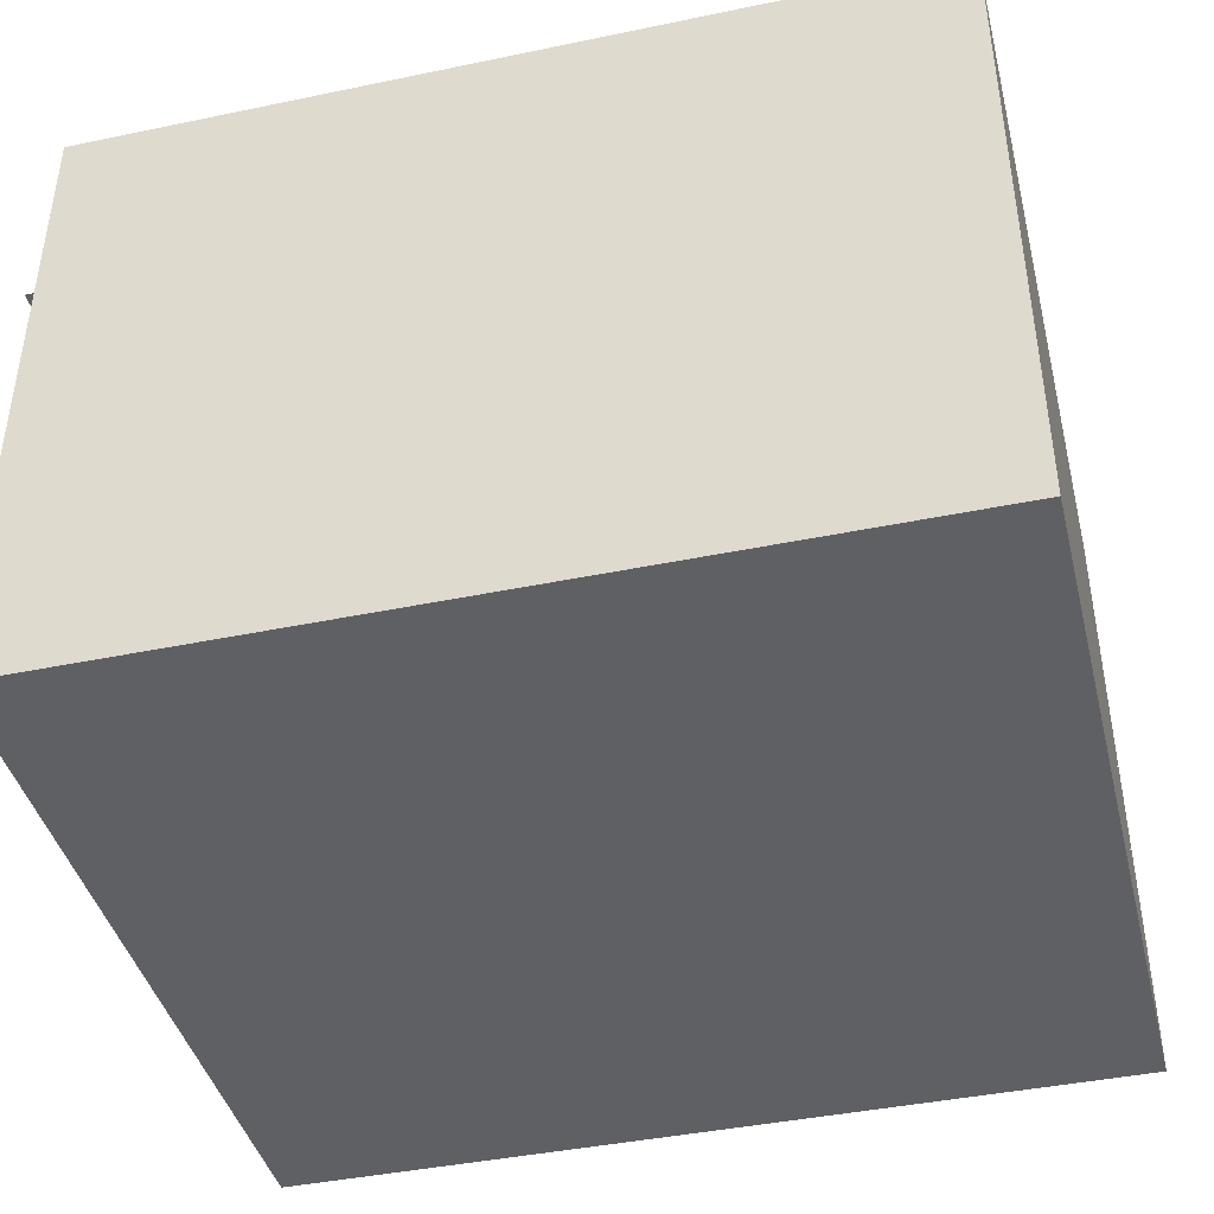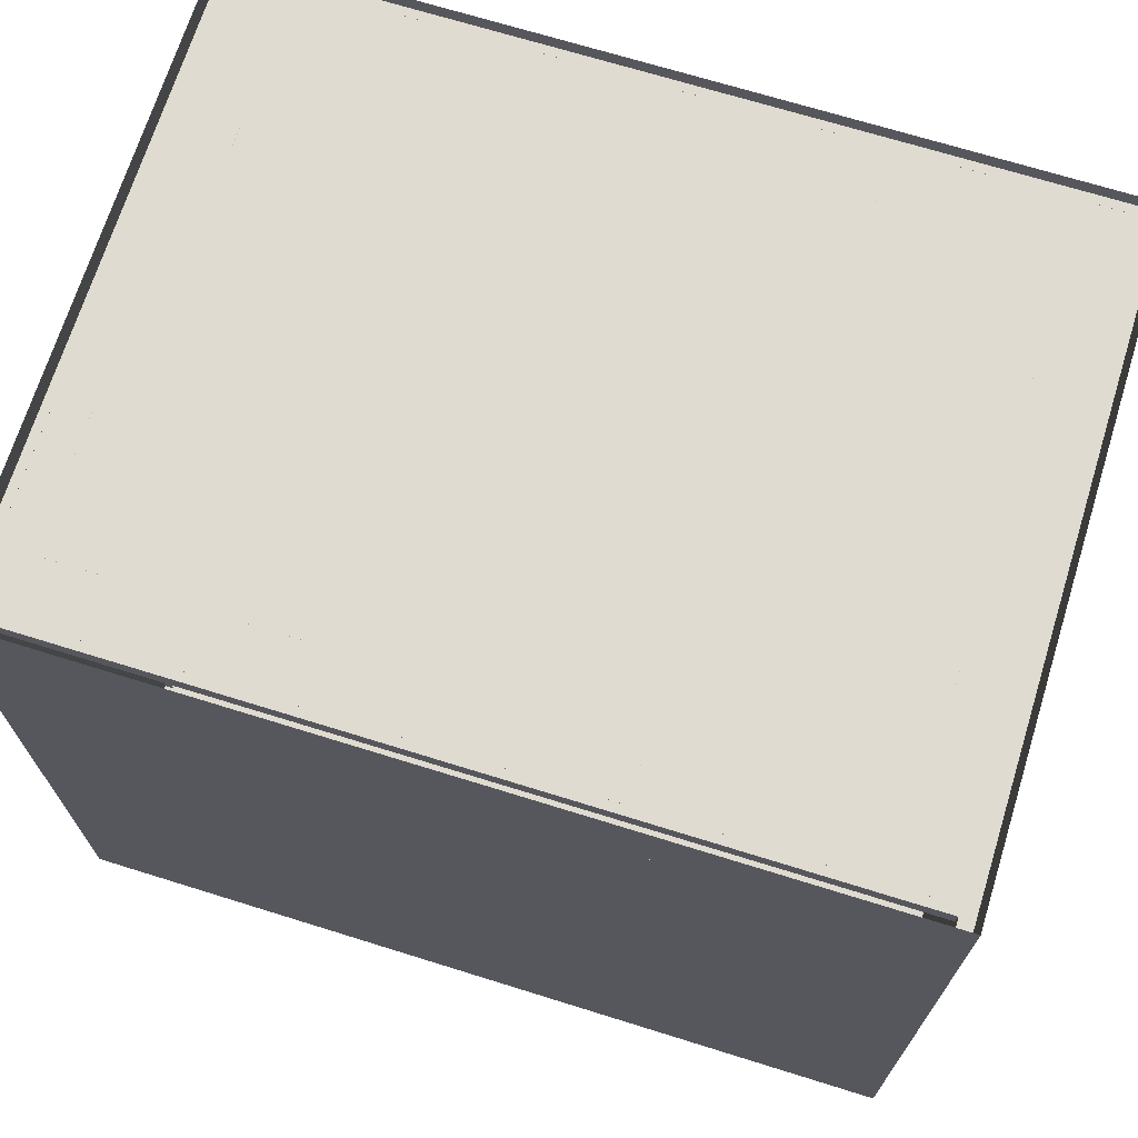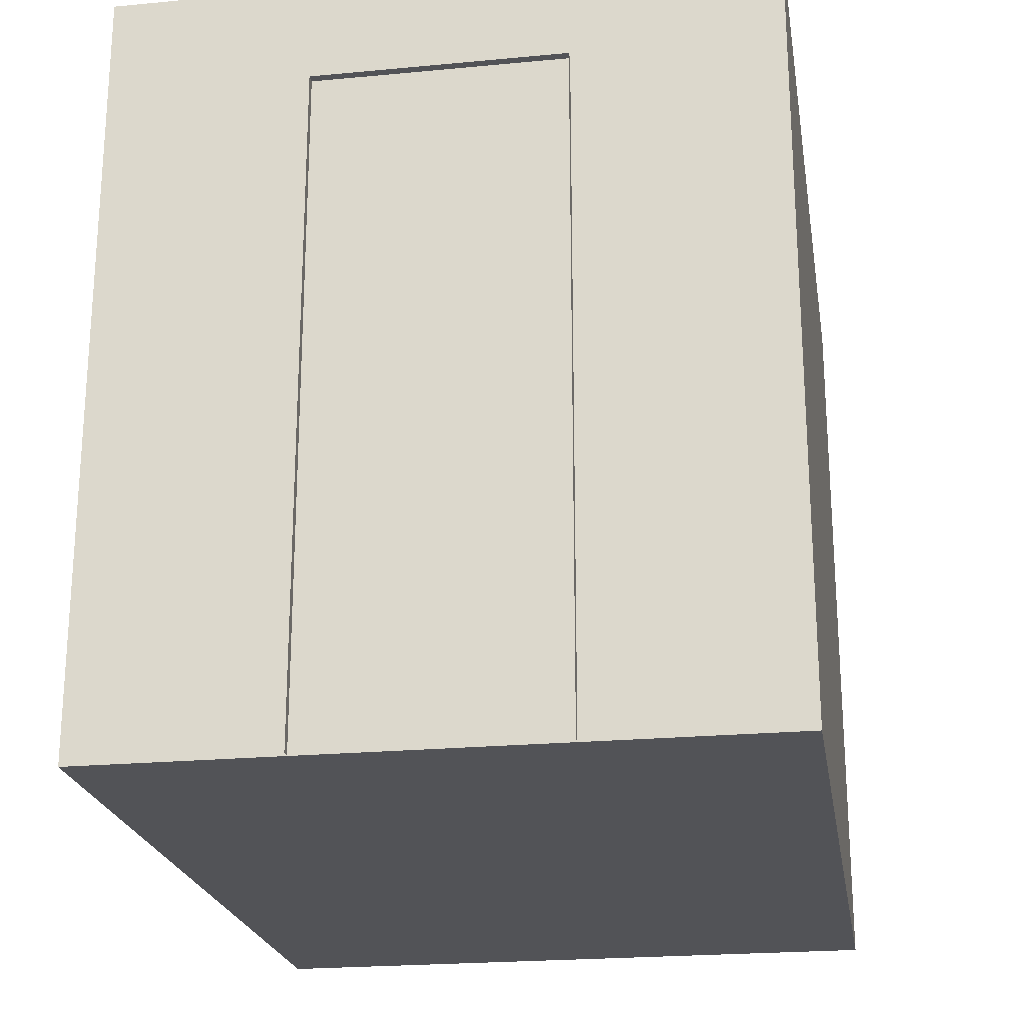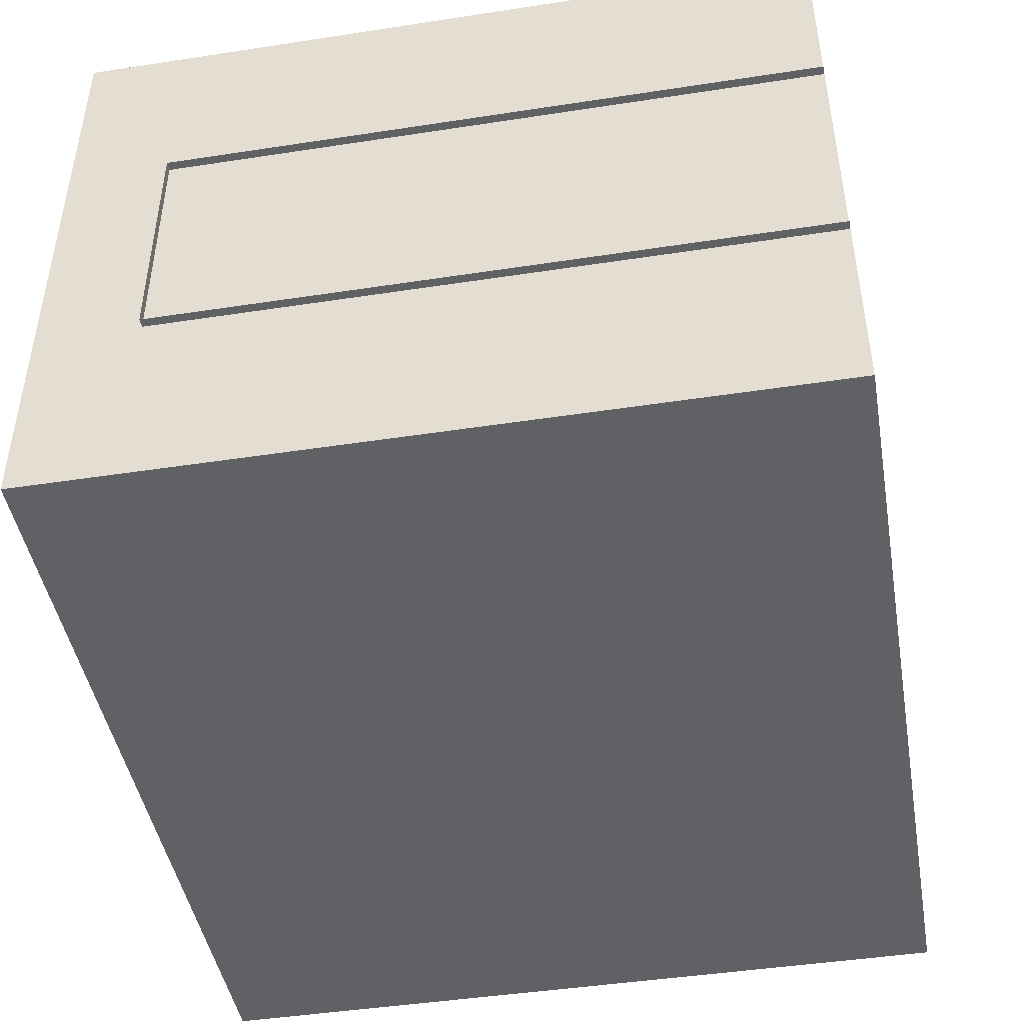
<metadata>
{"format":"obj","ext":"obj","renderer":"f3d","projection":"perspective","resolution":1024,"background":"white","views":[{"elev":-42.1,"azim":-166.0,"up":"+Y"},{"elev":69.8,"azim":-162.7,"up":"+Z"},{"elev":-22.4,"azim":99.3,"up":"+Z"},{"elev":-45.6,"azim":100.0,"up":"+Y"}]}
</metadata>
<code>
v    0 0 0
v    2.4 0 0
v    2.4 1.84 0
v    0 1.84 0
v    0 0 0
v    0 0 1.97
v    2.4 0 1.97
v    2.4 0 0
v    2.4 1.84 0
v    2.4 1.84 1.97
v    0 1.84 1.97
v    0 1.84 0
v    0 0 0
v    0 1.84 0
v    0 1.84 1.97
v    0 0 1.97
v    2.4 1.84 0
v    2.4 0 0
v    2.4 0 1.97
v    2.4 1.84 1.97
v    2.375 0.57 1.88
v    2.425 0.57 1.88
v    2.425 1.27 1.88
v    2.375 1.27 1.88
v    2.375 1.27 1.88
v    2.425 1.27 1.88
v    2.425 0.57 1.88
v    2.375 0.57 1.88
v    2.375 1.27 0
v    2.375 1.27 1.88
v    2.425 1.27 1.88
v    2.425 1.27 0
v    2.425 1.27 0
v    2.425 1.27 1.88
v    2.375 1.27 1.88
v    2.375 1.27 0
v    2.375 0.57 0
v    2.375 0.57 1.88
v    2.425 0.57 1.88
v    2.425 0.57 0
v    2.425 0.57 0
v    2.425 0.57 1.88
v    2.375 0.57 1.88
v    2.375 0.57 0
v    0.1555 0.165 2.155
v    0.3245 0.165 2.155
v    0.3245 0.1415 2.177
v    0.1555 0.1415 2.177
v    0.3245 0.165 2.155
v    0.1555 0.165 2.155
v    0.1555 0.1415 2.177
v    0.3245 0.1415 2.177
v    0.3245 0.165 2.155
v    0.1555 0.165 2.155
v    0.1555 0.1936 2.18
v    0.3245 0.1936 2.18
v    0.1555 0.165 2.155
v    0.3245 0.165 2.155
v    0.3245 0.1936 2.18
v    0.1555 0.1936 2.18
v    2.066 0.18 2.155
v    2.235 0.18 2.155
v    2.235 0.1565 2.177
v    2.066 0.1565 2.177
v    2.235 0.18 2.155
v    2.066 0.18 2.155
v    2.066 0.1565 2.177
v    2.235 0.1565 2.177
v    2.235 0.18 2.155
v    2.066 0.18 2.155
v    2.066 0.2086 2.18
v    2.235 0.2086 2.18
v    2.066 0.18 2.155
v    2.235 0.18 2.155
v    2.235 0.2086 2.18
v    2.066 0.2086 2.18
v    2.248 1.659 2.155
v    2.079 1.659 2.155
v    2.079 1.682 2.177
v    2.248 1.682 2.177
v    2.079 1.659 2.155
v    2.248 1.659 2.155
v    2.248 1.682 2.177
v    2.079 1.682 2.177
v    2.079 1.659 2.155
v    2.248 1.659 2.155
v    2.248 1.63 2.18
v    2.079 1.63 2.18
v    2.248 1.659 2.155
v    2.079 1.659 2.155
v    2.079 1.63 2.18
v    2.248 1.63 2.18
v    0.1555 1.666 2.155
v    0.3245 1.666 2.155
v    0.3245 1.643 2.177
v    0.1555 1.643 2.177
v    0.3245 1.666 2.155
v    0.1555 1.666 2.155
v    0.1555 1.643 2.177
v    0.3245 1.643 2.177
v    0.3245 1.666 2.155
v    0.1555 1.666 2.155
v    0.1555 1.695 2.18
v    0.3245 1.695 2.18
v    0.1555 1.666 2.155
v    0.3245 1.666 2.155
v    0.3245 1.695 2.18
v    0.1555 1.695 2.18
v    0.6515 0.176 2.15
v    0.8205 0.176 2.15
v    0.8205 0.149 2.168
v    0.6515 0.149 2.168
v    0.8205 0.176 2.15
v    0.6515 0.176 2.15
v    0.6515 0.149 2.168
v    0.8205 0.149 2.168
v    0.8205 0.176 2.15
v    0.6515 0.176 2.15
v    0.6515 0.1998 2.18
v    0.8205 0.1998 2.18
v    0.6515 0.176 2.15
v    0.8205 0.176 2.15
v    0.8205 0.1998 2.18
v    0.6515 0.1998 2.18
v    1.581 0.1695 2.154
v    1.75 0.1695 2.154
v    1.75 0.1456 2.176
v    1.581 0.1456 2.176
v    1.75 0.1695 2.154
v    1.581 0.1695 2.154
v    1.581 0.1456 2.176
v    1.75 0.1456 2.176
v    1.75 0.1695 2.154
v    1.581 0.1695 2.154
v    1.581 0.1976 2.18
v    1.75 0.1976 2.18
v    1.581 0.1695 2.154
v    1.75 0.1695 2.154
v    1.75 0.1976 2.18
v    1.581 0.1976 2.18
v    1.758 1.67 2.155
v    1.589 1.67 2.155
v    1.589 1.693 2.177
v    1.758 1.693 2.177
v    1.589 1.67 2.155
v    1.758 1.67 2.155
v    1.758 1.693 2.177
v    1.589 1.693 2.177
v    1.589 1.67 2.155
v    1.758 1.67 2.155
v    1.758 1.641 2.18
v    1.589 1.641 2.18
v    1.758 1.67 2.155
v    1.589 1.67 2.155
v    1.589 1.641 2.18
v    1.758 1.641 2.18
v    0.6475 1.672 2.149
v    0.8165 1.672 2.149
v    0.8165 1.644 2.166
v    0.6475 1.644 2.166
v    0.8165 1.672 2.149
v    0.6475 1.672 2.149
v    0.6475 1.644 2.166
v    0.8165 1.644 2.166
v    0.8165 1.672 2.149
v    0.6475 1.672 2.149
v    0.6475 1.694 2.18
v    0.8165 1.694 2.18
v    0.6475 1.672 2.149
v    0.8165 1.672 2.149
v    0.8165 1.694 2.18
v    0.6475 1.694 2.18
v    0.179 0.6195 2.155
v    0.179 0.4505 2.155
v    0.1555 0.4505 2.177
v    0.1555 0.6195 2.177
v    0.179 0.4505 2.155
v    0.179 0.6195 2.155
v    0.1555 0.6195 2.177
v    0.1555 0.4505 2.177
v    0.179 0.4505 2.155
v    0.179 0.6195 2.155
v    0.2076 0.6195 2.18
v    0.2076 0.4505 2.18
v    0.179 0.6195 2.155
v    0.179 0.4505 2.155
v    0.2076 0.4505 2.18
v    0.2076 0.6195 2.18
v    2.212 0.4525 2.155
v    2.212 0.6215 2.155
v    2.235 0.6215 2.177
v    2.235 0.4525 2.177
v    2.212 0.6215 2.155
v    2.212 0.4525 2.155
v    2.235 0.4525 2.177
v    2.235 0.6215 2.177
v    2.212 0.6215 2.155
v    2.212 0.4525 2.155
v    2.183 0.4525 2.18
v    2.183 0.6215 2.18
v    2.212 0.4525 2.155
v    2.212 0.6215 2.155
v    2.183 0.6215 2.18
v    2.183 0.4525 2.18
v    2.228 1.377 2.155
v    2.228 1.208 2.155
v    2.205 1.208 2.177
v    2.205 1.377 2.177
v    2.228 1.208 2.155
v    2.228 1.377 2.155
v    2.205 1.377 2.177
v    2.205 1.208 2.177
v    2.228 1.208 2.155
v    2.228 1.377 2.155
v    2.257 1.377 2.18
v    2.257 1.208 2.18
v    2.228 1.377 2.155
v    2.228 1.208 2.155
v    2.257 1.208 2.18
v    2.257 1.377 2.18
v    0.163 1.381 2.155
v    0.163 1.212 2.155
v    0.1395 1.212 2.177
v    0.1395 1.381 2.177
v    0.163 1.212 2.155
v    0.163 1.381 2.155
v    0.1395 1.381 2.177
v    0.1395 1.212 2.177
v    0.163 1.212 2.155
v    0.163 1.381 2.155
v    0.1916 1.381 2.18
v    0.1916 1.212 2.18
v    0.163 1.381 2.155
v    0.163 1.212 2.155
v    0.1916 1.212 2.18
v    0.1916 1.381 2.18
v    0.751 0.1881 2.103
v    0.751 0.1853 2.095
v    0.751 0.1781 2.091
v    0.751 0.1699 2.093
v    0.751 0.1646 2.099
v    0.751 0.1646 2.107
v    0.751 0.1699 2.113
v    0.751 0.1781 2.115
v    0.751 0.1853 2.111
v    0.721 0.1875 2.103
v    0.721 0.1848 2.11
v    0.721 0.178 2.114
v    0.721 0.1702 2.113
v    0.721 0.1651 2.107
v    0.721 0.1651 2.099
v    0.721 0.1702 2.093
v    0.721 0.178 2.092
v    0.721 0.1848 2.096
v    0.7196 0.176 2.103
v    0.7472 0.176 2.103
v    1.65 0.1679 2.103
v    1.65 0.1707 2.095
v    1.65 0.1779 2.091
v    1.65 0.186 2.093
v    1.65 0.1914 2.099
v    1.65 0.1914 2.107
v    1.65 0.186 2.113
v    1.65 0.1779 2.115
v    1.65 0.1707 2.111
v    1.68 0.1684 2.103
v    1.68 0.1712 2.11
v    1.68 0.178 2.114
v    1.68 0.1858 2.113
v    1.68 0.1909 2.107
v    1.68 0.1909 2.099
v    1.68 0.1858 2.093
v    1.68 0.178 2.092
v    1.68 0.1712 2.096
v    1.681 0.18 2.103
v    1.654 0.18 2.103
v    1.659 1.645 2.1
v    1.659 1.648 2.092
v    1.659 1.655 2.088
v    1.659 1.663 2.09
v    1.659 1.668 2.096
v    1.659 1.668 2.104
v    1.659 1.663 2.11
v    1.659 1.655 2.112
v    1.659 1.648 2.108
v    1.689 1.645 2.1
v    1.689 1.648 2.107
v    1.689 1.655 2.111
v    1.689 1.663 2.11
v    1.689 1.668 2.104
v    1.689 1.668 2.096
v    1.689 1.663 2.09
v    1.689 1.655 2.089
v    1.689 1.648 2.093
v    1.69 1.657 2.1
v    1.663 1.657 2.1
v    0.747 1.682 2.105
v    0.747 1.679 2.097
v    0.747 1.672 2.093
v    0.747 1.664 2.095
v    0.747 1.659 2.101
v    0.747 1.659 2.109
v    0.747 1.664 2.115
v    0.747 1.672 2.117
v    0.747 1.679 2.113
v    0.717 1.682 2.105
v    0.717 1.679 2.112
v    0.717 1.672 2.116
v    0.717 1.664 2.115
v    0.717 1.659 2.109
v    0.717 1.659 2.101
v    0.717 1.664 2.095
v    0.717 1.672 2.094
v    0.717 1.679 2.098
v    0.7156 1.67 2.105
v    0.7432 1.67 2.105
v    0 0.47 0.9
v    2.04 0.47 0.9
v    2.04 1.37 0.9
v    0 1.37 0.9
v    1.21 0.915 0.901
v    1.22 0.915 0.901
v    1.22 0.925 0.901
v    1.21 0.925 0.901
v    0 1.37 0.8995
v    2.04 1.37 0.8995
v    2.04 0.47 0.8995
v    0 0.47 0.8995
v    0 1.37 0.74
v    0 1.37 0.94
v    2.04 1.37 0.94
v    2.04 1.37 0.74
v    2.04 1.371 0.74
v    2.04 1.371 0.94
v    0 1.371 0.94
v    0 1.371 0.74
v    0 0.47 0.74
v    0 0.47 0.94
v    2.04 0.47 0.94
v    2.04 0.47 0.74
v    2.04 0.4695 0.74
v    2.04 0.4695 0.94
v    0 0.4695 0.94
v    0 0.4695 0.74
v    2.04 0.47 0.74
v    2.04 1.37 0.74
v    2.04 1.37 0.94
v    2.04 0.47 0.94
v    2.041 1.37 0.74
v    2.041 0.47 0.74
v    2.041 0.47 0.94
v    2.041 1.37 0.94
v    0.001 0.47 0.74
v    0.001 1.37 0.74
v    0.001 1.37 0.94
v    0.001 0.47 0.94
v    0.0005 1.37 0.74
v    0.0005 0.47 0.74
v    0.0005 0.47 0.94
v    0.0005 1.37 0.94
v    0 1.8 1.97
v    2.4 1.8 1.97
v    2.4 1.84 1.97
v    0 1.84 1.97
v    0 1.84 1.97
v    2.4 1.84 1.97
v    2.4 1.8 1.97
v    0 1.8 1.97
v    0 0 1.97
v    2.4 0 1.97
v    2.4 0.04 1.97
v    0 0.04 1.97
v    0 0.04 1.97
v    2.4 0.04 1.97
v    2.4 0 1.97
v    0 0 1.97
v    2.36 0 1.97
v    2.4 0 1.97
v    2.4 1.84 1.97
v    2.36 1.84 1.97
v    2.36 1.84 1.97
v    2.4 1.84 1.97
v    2.4 0 1.97
v    2.36 0 1.97
v    0 0 1.97
v    0.04 0 1.97
v    0.04 1.84 1.97
v    0 1.84 1.97
v    0 1.84 1.97
v    0.04 1.84 1.97
v    0.04 0 1.97
v    0 0 1.97
v    0 0 1.97
v    0 0 2.18
v    2.4 0 2.18
v    2.4 0 1.97
v    2.4 1.84 1.97
v    2.4 1.84 2.18
v    0 1.84 2.18
v    0 1.84 1.97
v    0 0 1.97
v    0 1.84 1.97
v    0 1.84 2.18
v    0 0 2.18
v    2.4 1.84 1.97
v    2.4 0 1.97
v    2.4 0 2.18
v    2.4 1.84 2.18
v    0.05 0.05 2.035
v    0.05 0.05 2.18
v    2.35 0.05 2.18
v    2.35 0.05 2.035
v    2.35 0.05 2.035
v    2.35 0.05 2.18
v    0.05 0.05 2.18
v    0.05 0.05 2.035
v    0.05 1.79 2.035
v    0.05 1.79 2.18
v    2.35 1.79 2.18
v    2.35 1.79 2.035
v    2.35 1.79 2.035
v    2.35 1.79 2.18
v    0.05 1.79 2.18
v    0.05 1.79 2.035
v    2.35 0.05 2.035
v    2.35 1.79 2.035
v    2.35 1.79 2.18
v    2.35 0.05 2.18
v    2.35 1.79 2.035
v    2.35 0.05 2.035
v    2.35 0.05 2.18
v    2.35 1.79 2.18
v    0.025 1.815 2.18
v    2.375 1.815 2.18
v    2.375 0.025 2.18
v    0.025 0.025 2.18
v    0.77 1.365 2.18
v    1.63 1.365 2.18
v    1.63 0.475 2.18
v    0.77 0.475 2.18
o dallage
f 1 2 3
f 1 3 4
o paroix0
f 5 6 7
f 5 7 8
o paroix1
f 9 10 11
f 9 11 12
o paroiy0
f 13 14 15
f 13 15 16
o paroiy1
f 17 18 19
f 17 19 20
o linteau
f 21 22 23
f 21 23 24
o linteauR
f 25 26 27
f 25 27 28
o montantG
f 29 30 31
f 29 31 32
o montantGr
f 33 34 35
f 33 35 36
o montantD
f 37 38 39
f 37 39 40
o montantDr
f 41 42 43
f 41 43 44
o ref10Narrow
f 45 46 47
f 45 47 48
o ref10NarrowR
f 49 50 51
f 49 51 52
o ref10Wide
f 53 54 55
f 53 55 56
o ref10WideR
f 57 58 59
f 57 59 60
o ref11Narrow
f 61 62 63
f 61 63 64
o ref11NarrowR
f 65 66 67
f 65 67 68
o ref11Wide
f 69 70 71
f 69 71 72
o ref11WideR
f 73 74 75
f 73 75 76
o ref12Narrow
f 77 78 79
f 77 79 80
o ref12NarrowR
f 81 82 83
f 81 83 84
o ref12Wide
f 85 86 87
f 85 87 88
o ref12WideR
f 89 90 91
f 89 91 92
o ref13Narrow
f 93 94 95
f 93 95 96
o ref13NarrowR
f 97 98 99
f 97 99 100
o ref13Wide
f 101 102 103
f 101 103 104
o ref13WideR
f 105 106 107
f 105 107 108
o ref20Narrow
f 109 110 111
f 109 111 112
o ref20NarrowR
f 113 114 115
f 113 115 116
o ref20Wide
f 117 118 119
f 117 119 120
o ref20WideR
f 121 122 123
f 121 123 124
o ref21Narrow
f 125 126 127
f 125 127 128
o ref21NarrowR
f 129 130 131
f 129 131 132
o ref21Wide
f 133 134 135
f 133 135 136
o ref21WideR
f 137 138 139
f 137 139 140
o ref22Narrow
f 141 142 143
f 141 143 144
o ref22NarrowR
f 145 146 147
f 145 147 148
o ref22Wide
f 149 150 151
f 149 151 152
o ref22WideR
f 153 154 155
f 153 155 156
o ref23Narrow
f 157 158 159
f 157 159 160
o ref23NarrowR
f 161 162 163
f 161 163 164
o ref23Wide
f 165 166 167
f 165 167 168
o ref23WideR
f 169 170 171
f 169 171 172
o ref40Narrow
f 173 174 175
f 173 175 176
o ref40NarrowR
f 177 178 179
f 177 179 180
o ref40Wide
f 181 182 183
f 181 183 184
o ref40WideR
f 185 186 187
f 185 187 188
o ref41Narrow
f 189 190 191
f 189 191 192
o ref41NarrowR
f 193 194 195
f 193 195 196
o ref41Wide
f 197 198 199
f 197 199 200
o ref41WideR
f 201 202 203
f 201 203 204
o ref42Narrow
f 205 206 207
f 205 207 208
o ref42NarrowR
f 209 210 211
f 209 211 212
o ref42Wide
f 213 214 215
f 213 215 216
o ref42WideR
f 217 218 219
f 217 219 220
o ref43Narrow
f 221 222 223
f 221 223 224
o ref43NarrowR
f 225 226 227
f 225 227 228
o ref43Wide
f 229 230 231
f 229 231 232
o ref43WideR
f 233 234 235
f 233 235 236
o lamp20AV
f 237 239 238
f 237 240 239
f 237 241 240
f 237 242 241
f 237 243 242
f 237 244 243
f 237 245 244
o lamp20AR
f 246 248 247
f 246 249 248
f 246 250 249
f 246 251 250
f 246 252 251
f 246 253 252
f 246 254 253
o lamp20Str
f 255 256 257
f 255 257 258
o lamp21AV
f 257 259 258
f 257 260 259
f 257 261 260
f 257 262 261
f 257 263 262
f 257 264 263
f 257 265 264
o lamp21AR
f 266 268 267
f 266 269 268
f 266 270 269
f 266 271 270
f 266 272 271
f 266 273 272
f 266 274 273
o lamp21Str
f 275 276 277
f 275 277 278
o lamp22AV
f 277 279 278
f 277 280 279
f 277 281 280
f 277 282 281
f 277 283 282
f 277 284 283
f 277 285 284
o lamp22AR
f 286 288 287
f 286 289 288
f 286 290 289
f 286 291 290
f 286 292 291
f 286 293 292
f 286 294 293
o lamp22Str
f 295 296 297
f 295 297 298
o lamp23AV
f 297 299 298
f 297 300 299
f 297 301 300
f 297 302 301
f 297 303 302
f 297 304 303
f 297 305 304
o lamp23AR
f 306 308 307
f 306 309 308
f 306 310 309
f 306 311 310
f 306 312 311
f 306 313 312
f 306 314 313
o lamp23Str
f 315 316 317
f 315 317 318
o tableAMaree
f 317 318 319
f 317 319 320
o anchor
f 321 322 323
f 321 323 324
o soustableAMaree
f 325 326 327
f 325 327 328
o coteGtableAMaree
f 329 330 331
f 329 331 332
o coteGtableAMareer
f 333 334 335
f 333 335 336
o coteDtableAMaree
f 337 338 339
f 337 339 340
o coteDtableAMareer
f 341 342 343
f 341 343 344
o coteAVtableAMaree
f 345 346 347
f 345 347 348
o coteAVtableAMareer
f 349 350 351
f 349 351 352
o coteARtableAMaree
f 353 354 355
f 353 355 356
o coteARtableAMareer
f 357 358 359
f 357 359 360
o cornicheG
f 361 362 363
f 361 363 364
o cornicheGr
f 365 366 367
f 365 367 368
o cornicheD
f 369 370 371
f 369 371 372
o cornicheDr
f 373 374 375
f 373 375 376
o cornicheAV
f 377 378 379
f 377 379 380
o cornicheAVr
f 381 382 383
f 381 383 384
o cornicheAR
f 385 386 387
f 385 387 388
o cornicheARr
f 389 390 391
f 389 391 392
o caissonx0
f 393 394 395
f 393 395 396
o caissonx1
f 397 398 399
f 397 399 400
o caissony0
f 401 402 403
f 401 403 404
o caissony1
f 405 406 407
f 405 407 408
o refcaissonX0n
f 409 410 411
f 409 411 412
o refcaissonX0a
f 413 414 415
f 413 415 416
o refcaissonXYn
f 417 418 419
f 417 419 420
o refcaissonXYa
f 421 422 423
f 421 423 424
o refcaissonY0n
f 425 426 427
f 425 427 428
o refcaissonY0a
f 429 430 431
f 429 431 432
o refPlafond
f 433 434 435
f 433 435 436
o depoli
f 437 438 439
f 437 439 440

</code>
